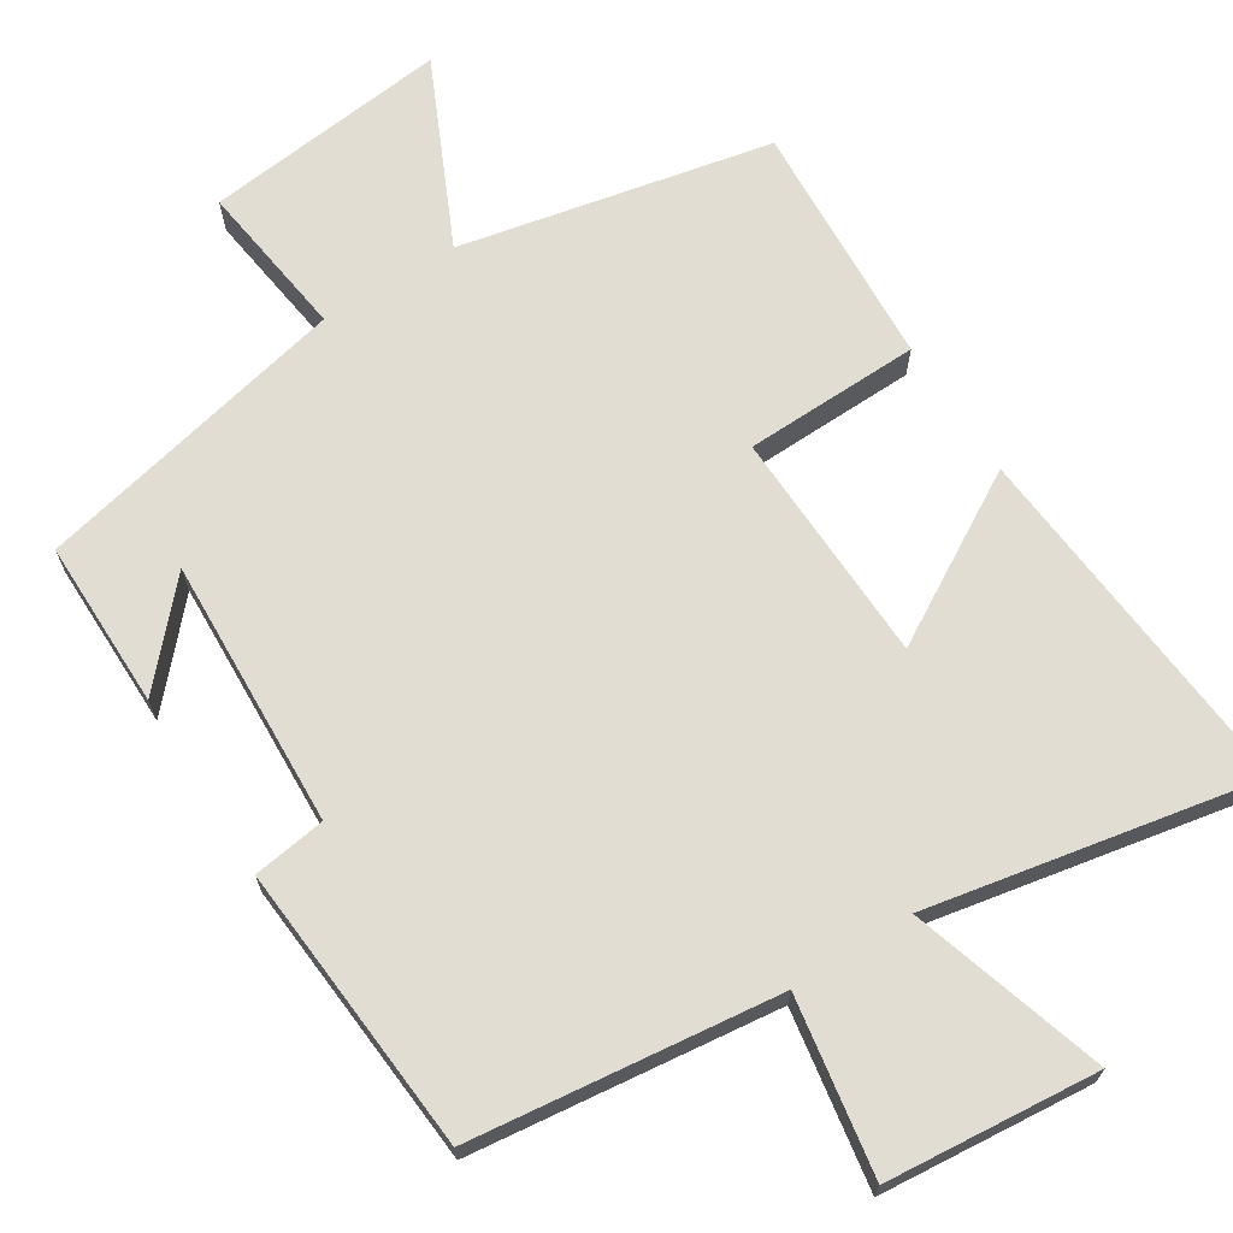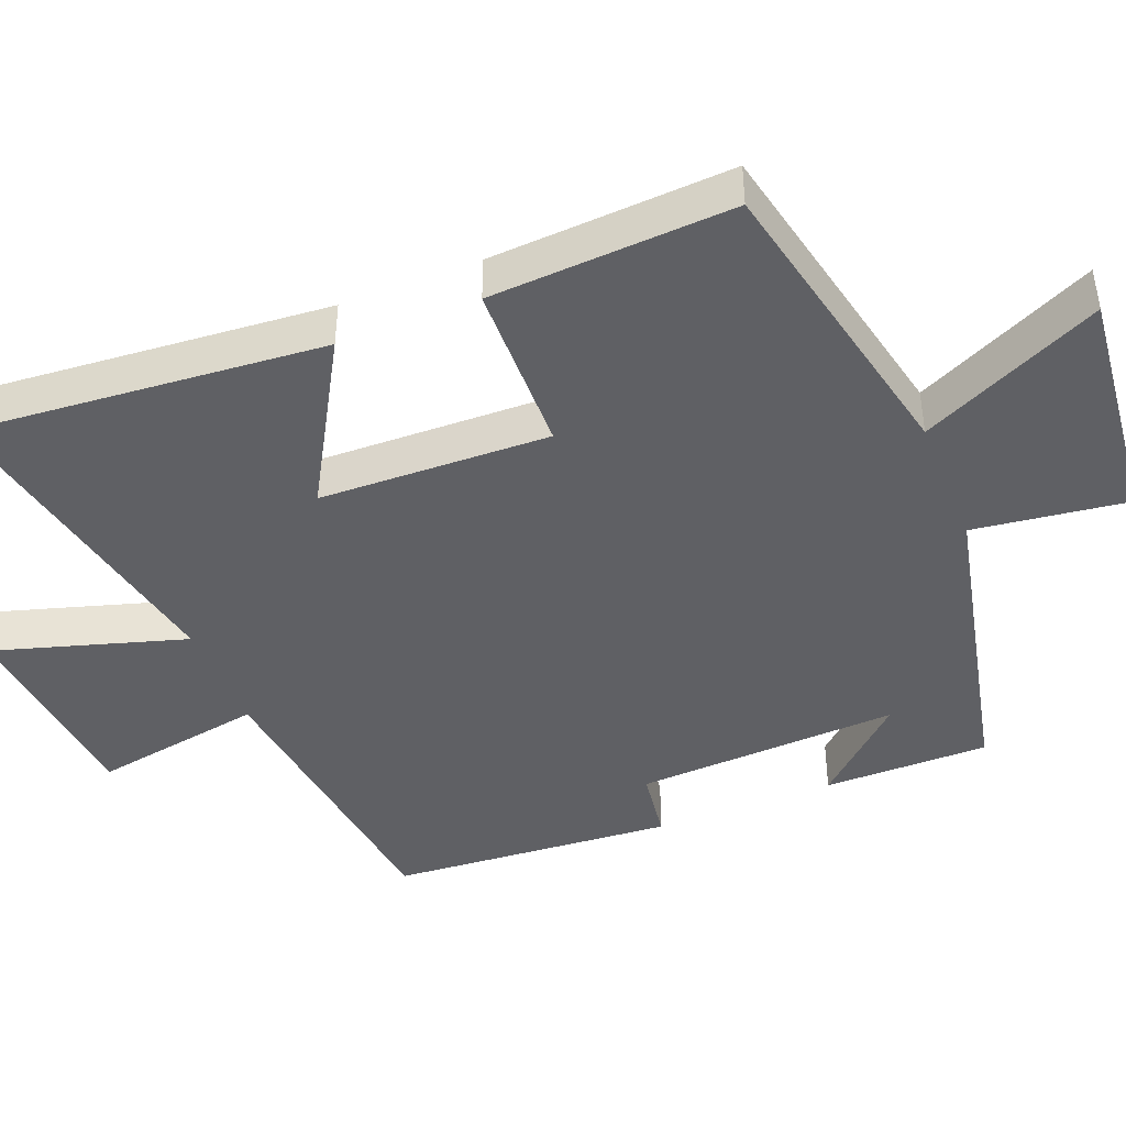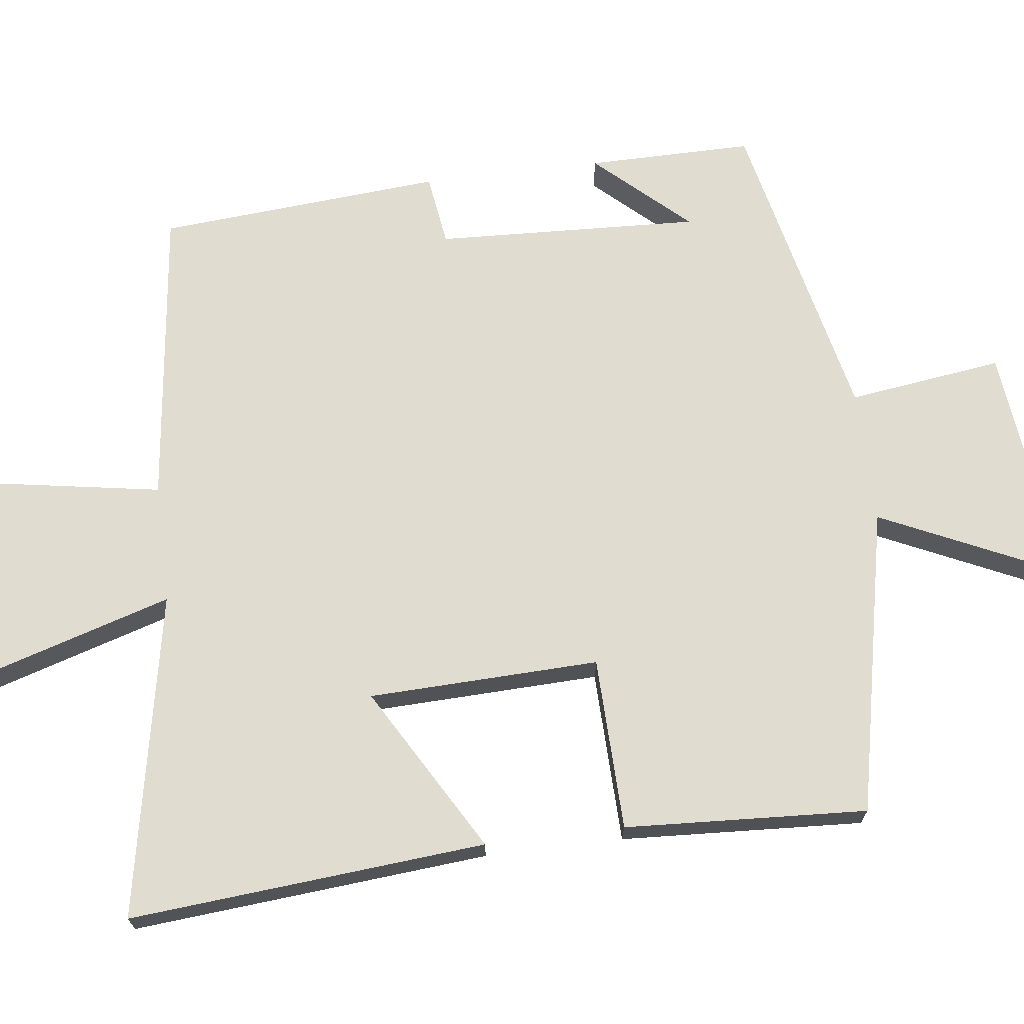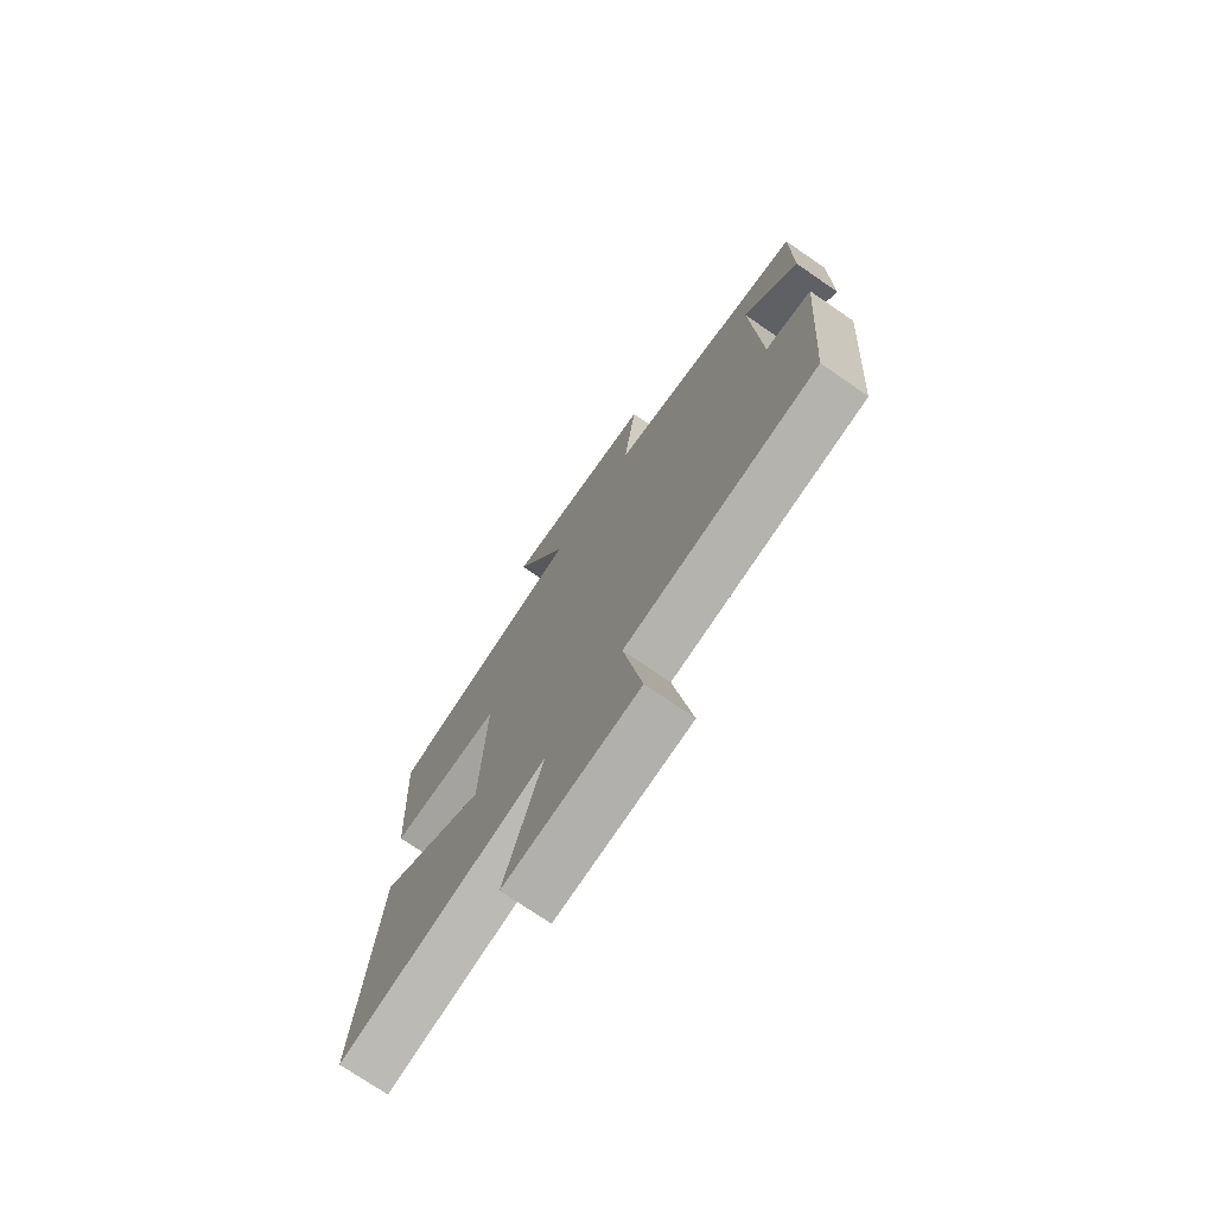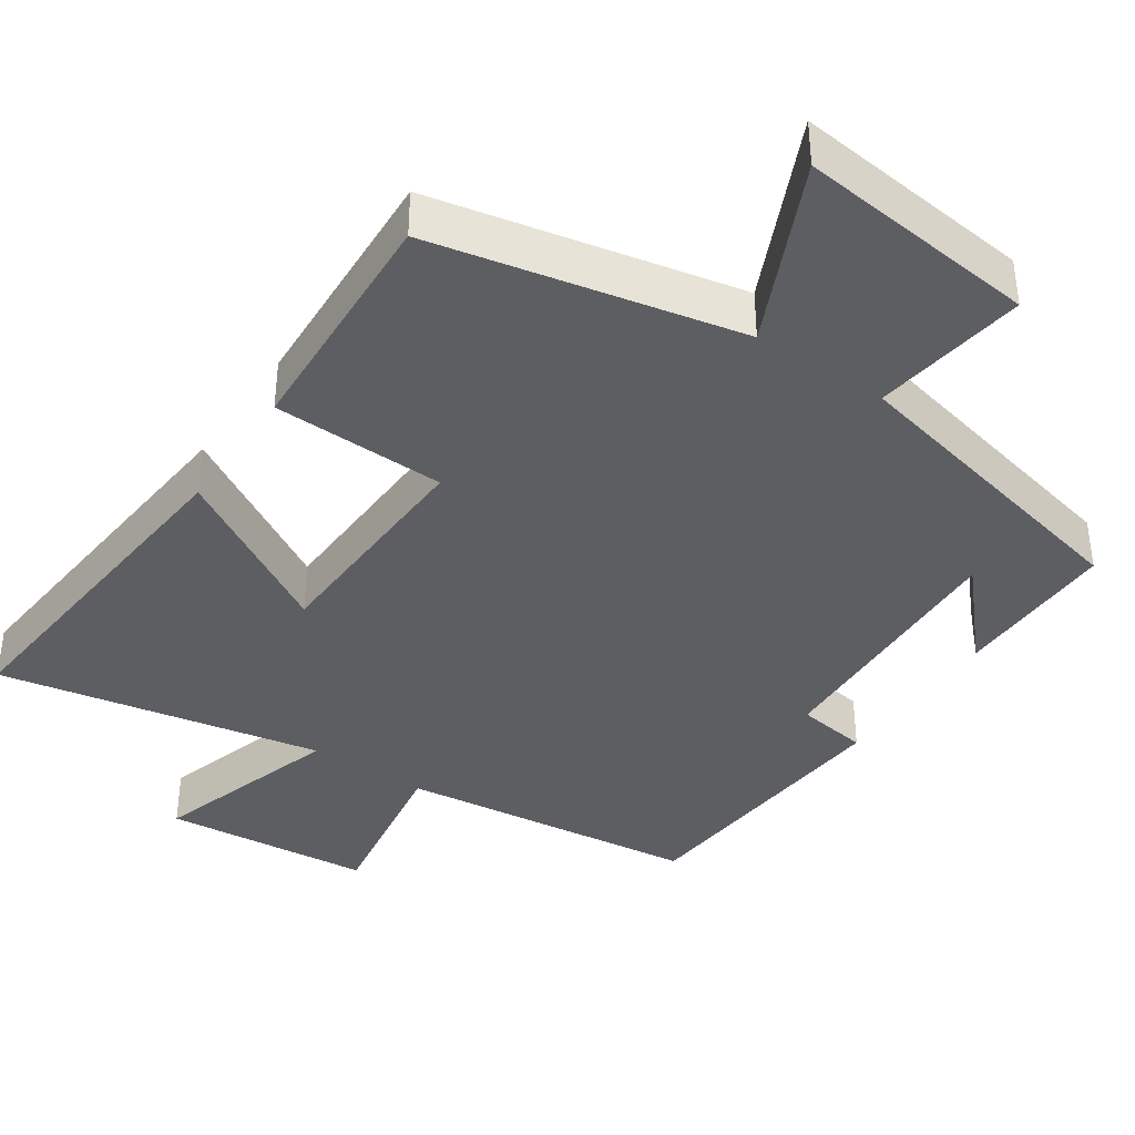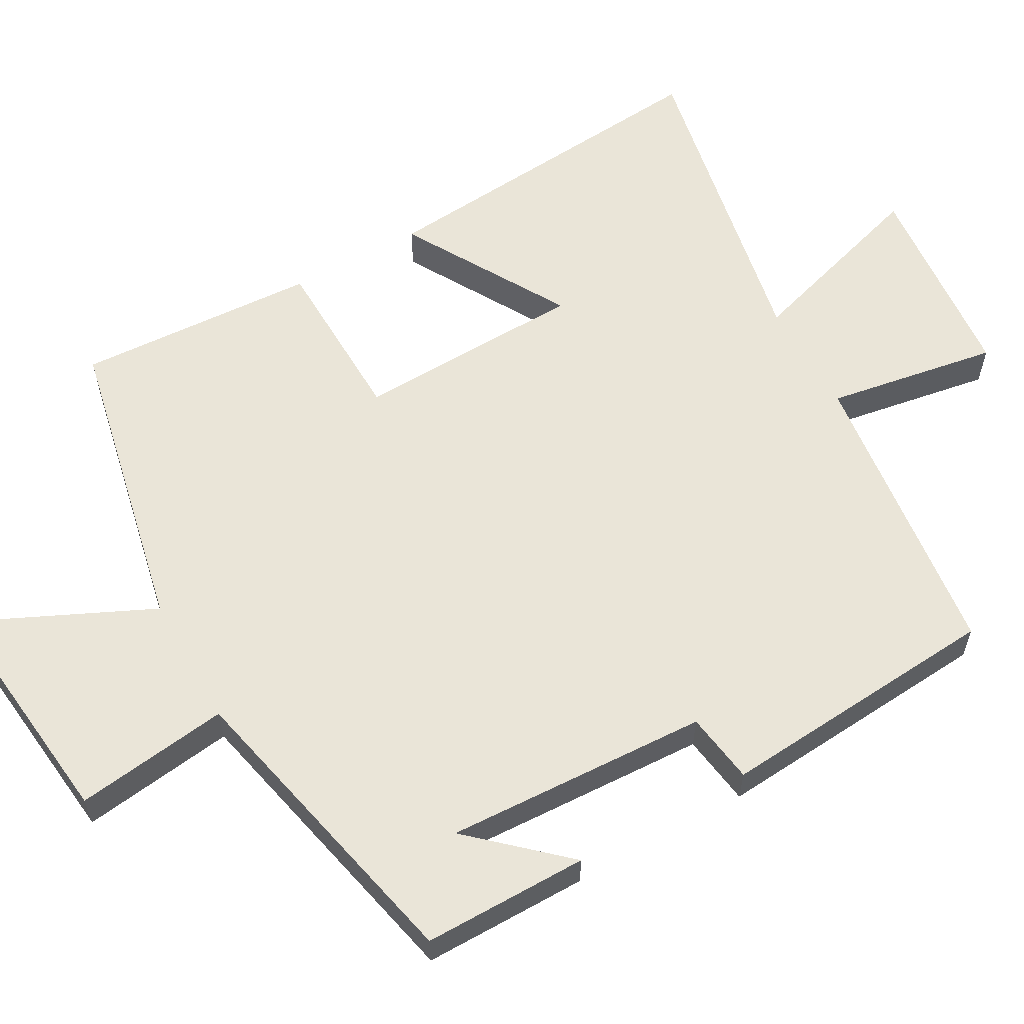
<metadata>
{"format":"obj","ext":"obj","renderer":"f3d","projection":"perspective","resolution":1024,"background":"white","views":[{"elev":68.3,"azim":147.7,"up":"+Y"},{"elev":-43.6,"azim":-68.1,"up":"+Y"},{"elev":69.5,"azim":-97.1,"up":"+Y"},{"elev":-74.1,"azim":55.5,"up":"+Z"},{"elev":-38.5,"azim":-34.3,"up":"+Y"},{"elev":59.3,"azim":60.7,"up":"+Y"}]}
</metadata>
<code>
v 0.501 0.07 0.406
v 0.5 0.07 0.182
v 0.387 0.07 0.306
v 0.403 0.07 -0.052
v 0.5 0.07 -0.066
v 0.47 0.07 -0.451
v 0.062 0.07 -0.5
v 0.101 0.07 -0.733
v -0.181 0.07 -0.759
v -0.102 0.07 -0.5
v -0.541 0.07 -0.585
v -0.5 0.07 -0.103
v -0.276 0.07 -0.233
v -0.266 0.07 0.079
v -0.5 0.07 0.085
v -0.518 0.07 0.413
v -0.104 0.07 0.5
v -0.218 0.07 0.745
v 0.108 0.07 0.709
v 0.08 0.07 0.5
v 0.501 0 0.406
v 0.5 0 0.182
v 0.387 0 0.306
v 0.403 0 -0.052
v 0.5 0 -0.066
v 0.47 0 -0.451
v 0.062 0 -0.5
v 0.101 0 -0.733
v -0.181 0 -0.759
v -0.102 0 -0.5
v -0.541 0 -0.585
v -0.5 0 -0.103
v -0.276 0 -0.233
v -0.266 0 0.079
v -0.5 0 0.085
v -0.518 0 0.413
v -0.104 0 0.5
v -0.218 0 0.745
v 0.108 0 0.709
v 0.08 0 0.5
f 17 18 19 20
f 17 20 1
f 16 17 1
f 15 16 1
f 14 15 1
f 13 14 1
f 10 11 12 13
f 7 8 9 10
f 7 10 13
f 6 7 13
f 5 6 13
f 4 5 13
f 3 4 13
f 1 2 3
f 1 3 13
f 40 39 38 37
f 21 40 37
f 21 37 36
f 21 36 35
f 21 35 34
f 21 34 33
f 33 32 31 30
f 30 29 28 27
f 33 30 27
f 33 27 26
f 33 26 25
f 33 25 24
f 33 24 23
f 23 22 21
f 33 23 21
f 1 21 22 2
f 2 22 23 3
f 3 23 24 4
f 4 24 25 5
f 5 25 26 6
f 6 26 27 7
f 7 27 28 8
f 8 28 29 9
f 9 29 30 10
f 10 30 31 11
f 11 31 32 12
f 12 32 33 13
f 13 33 34 14
f 14 34 35 15
f 15 35 36 16
f 16 36 37 17
f 17 37 38 18
f 18 38 39 19
f 19 39 40 20
f 20 40 21 1

</code>
